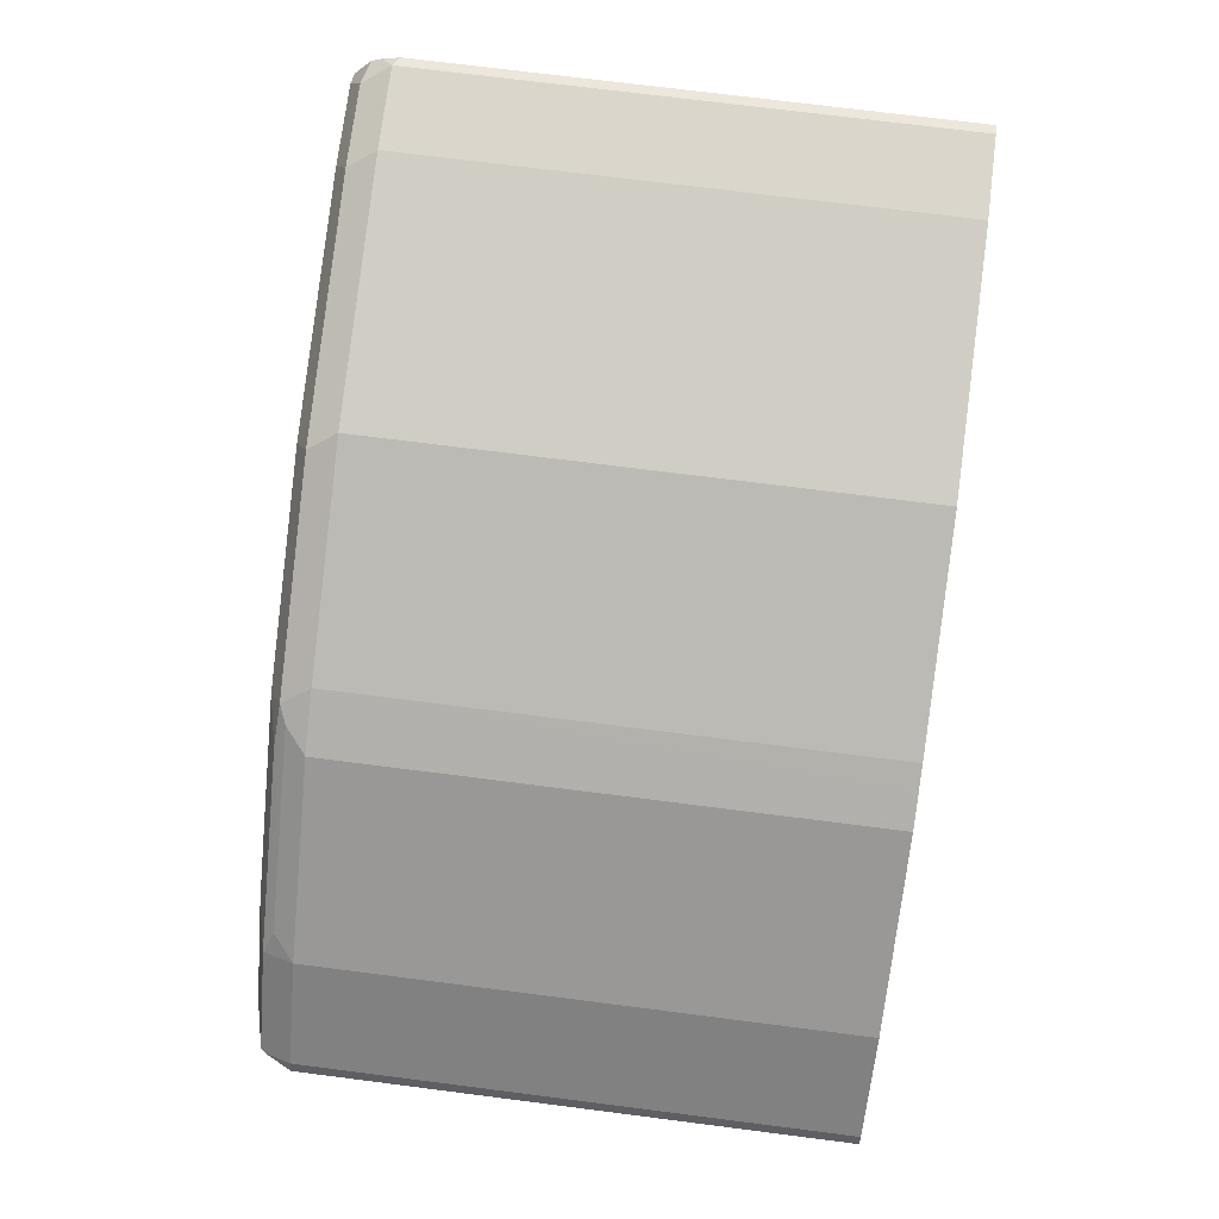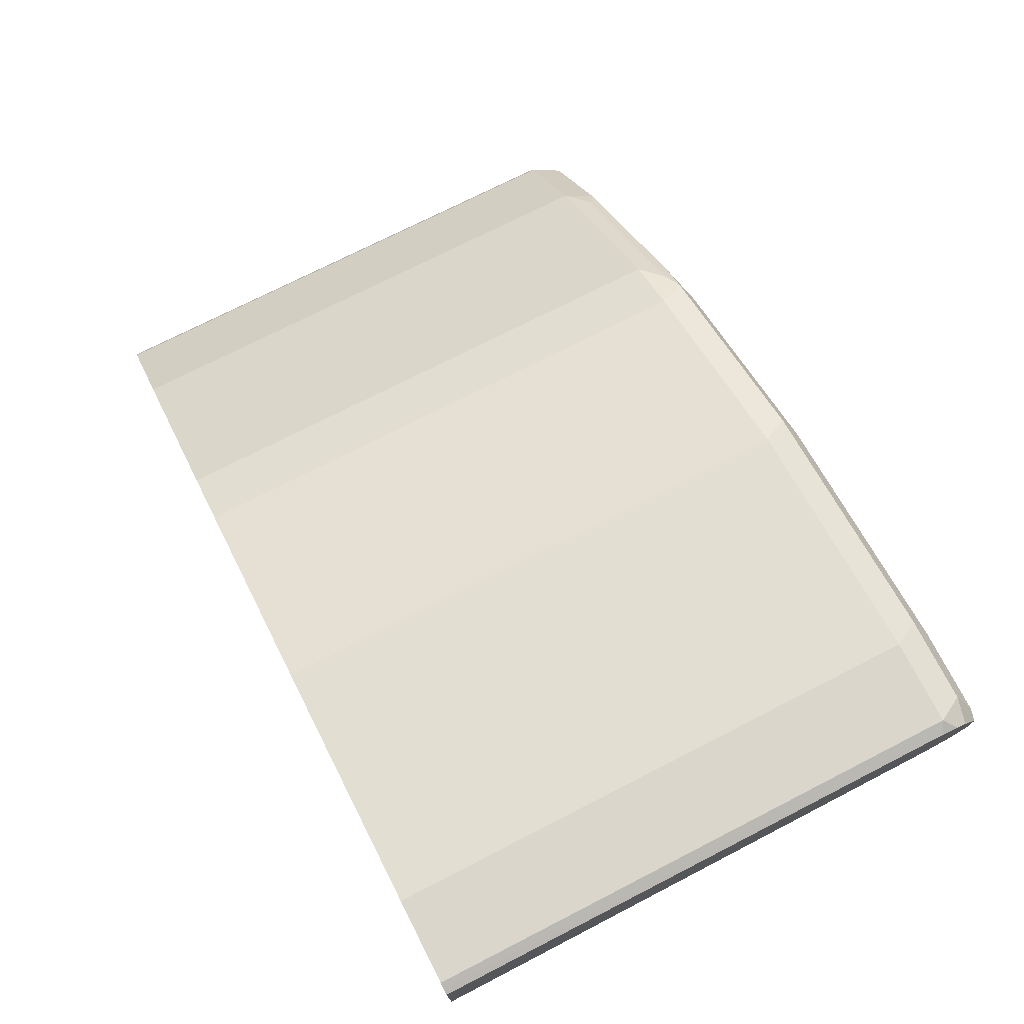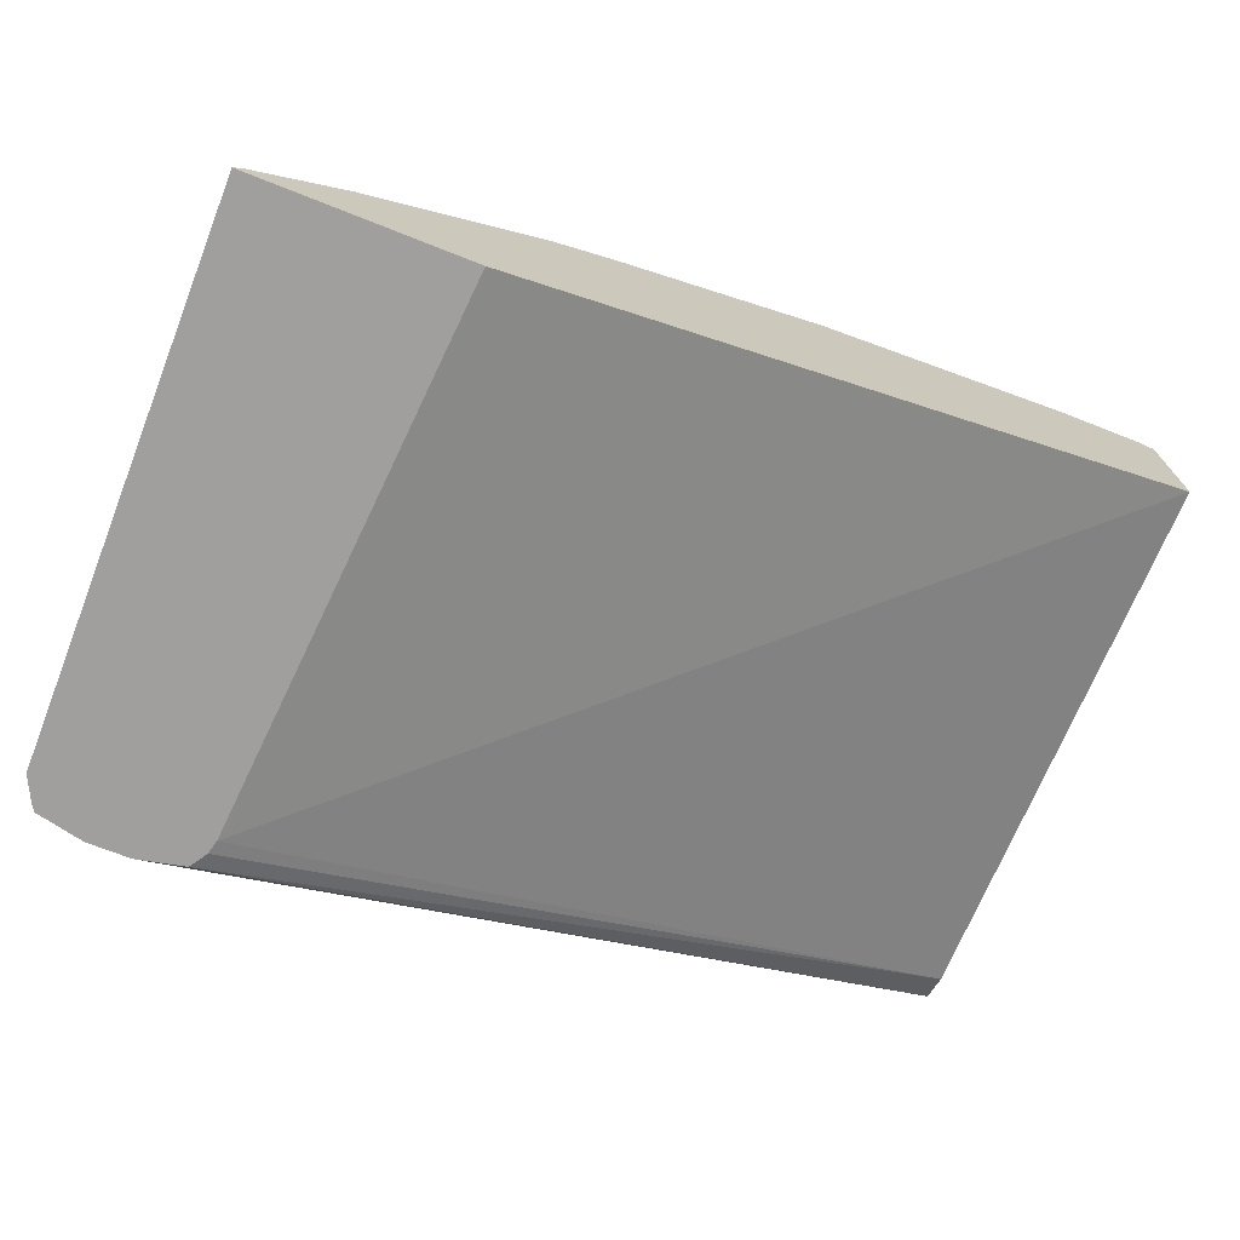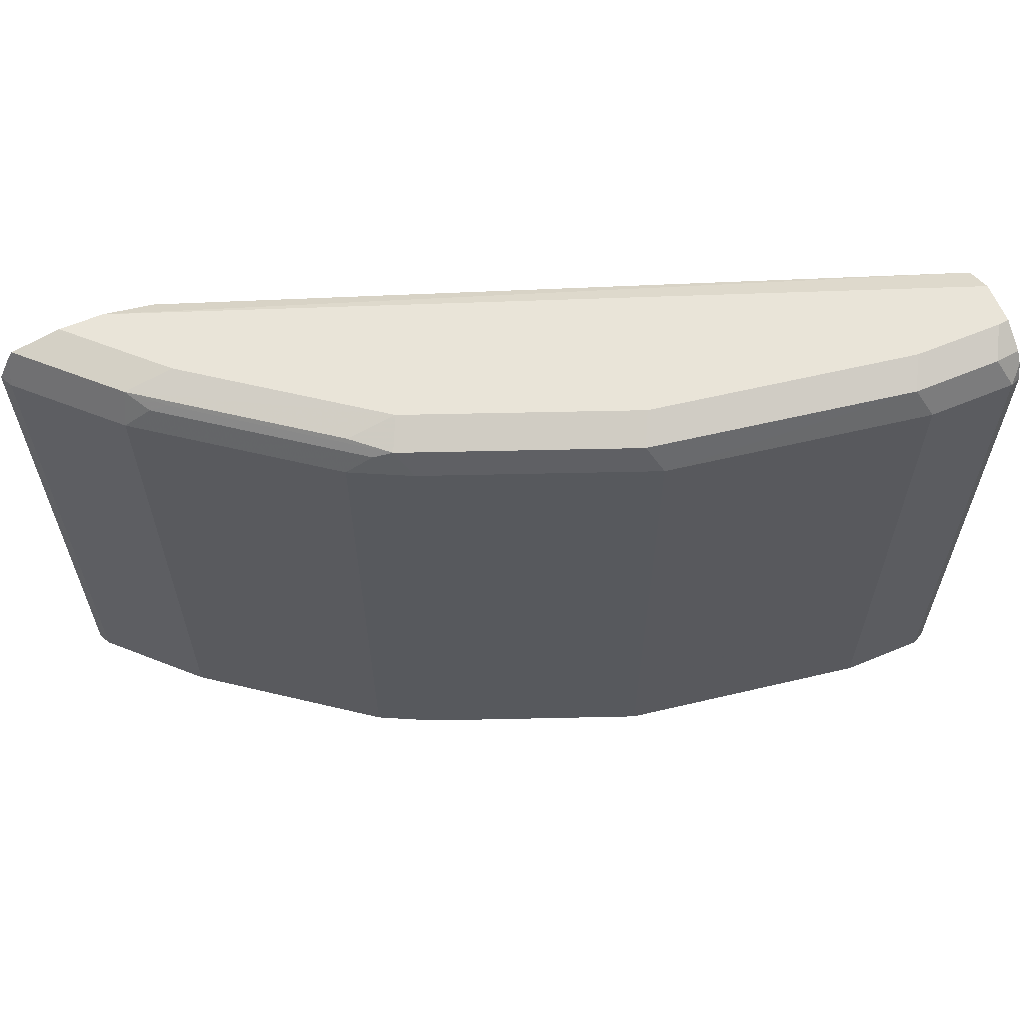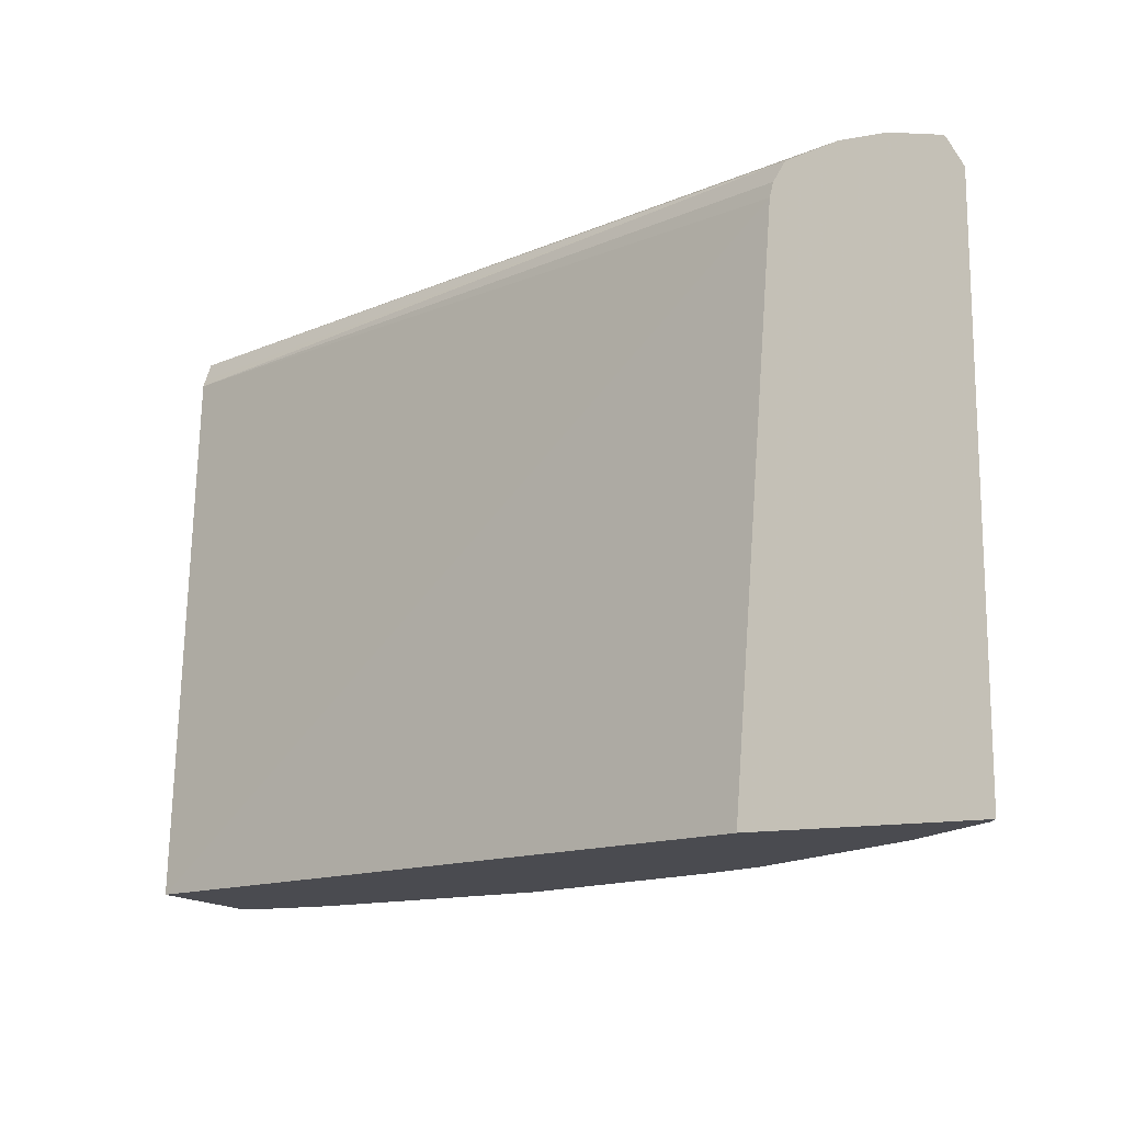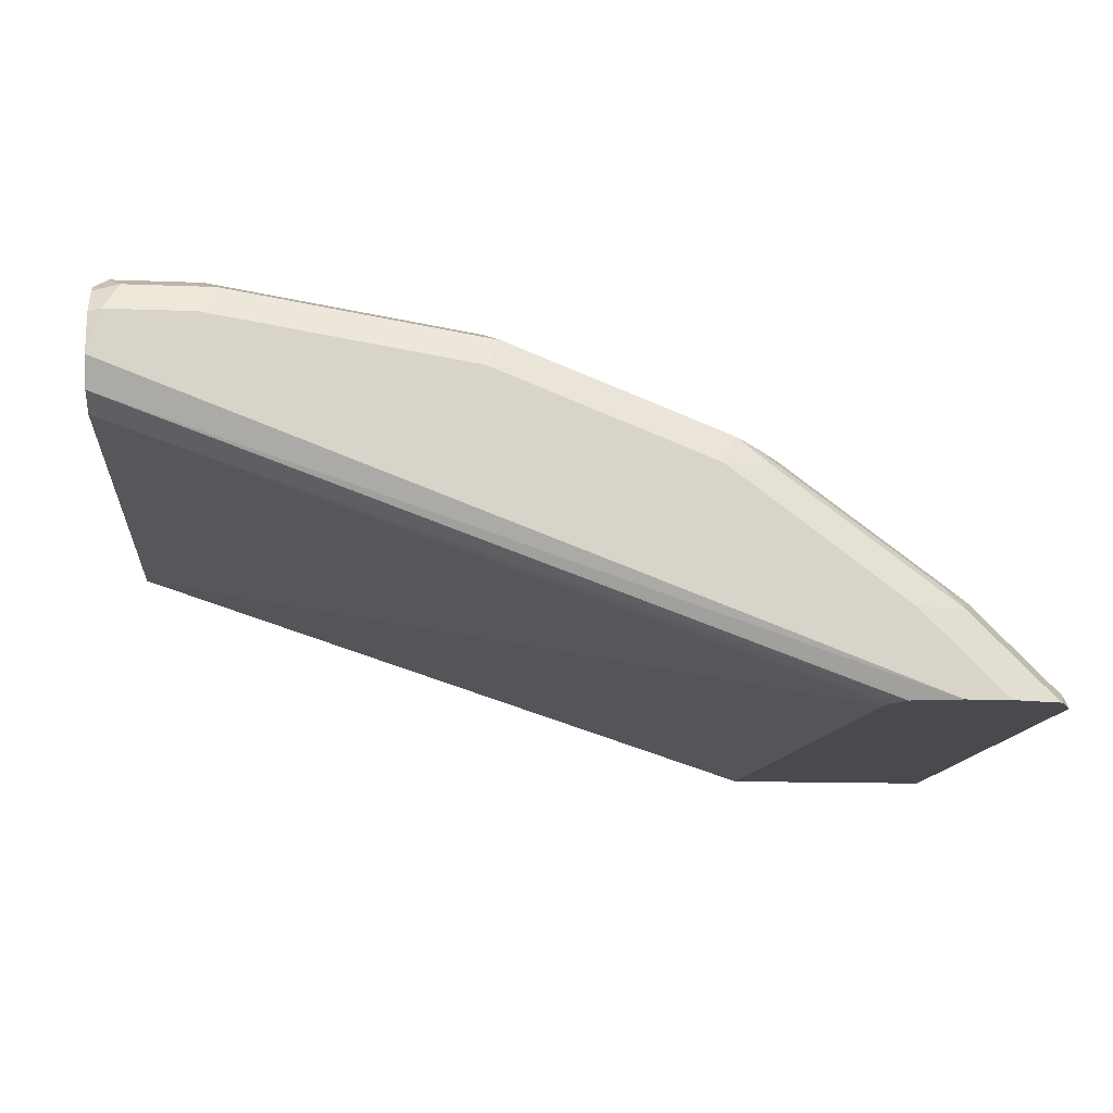
<metadata>
{"format":"obj","ext":"obj","renderer":"f3d","projection":"perspective","resolution":1024,"background":"white","views":[{"elev":74.1,"azim":-82.8,"up":"+Z"},{"elev":73.7,"azim":62.9,"up":"+Z"},{"elev":-71.4,"azim":-21.5,"up":"+Z"},{"elev":60.3,"azim":-23.1,"up":"+Y"},{"elev":-14.5,"azim":-157.9,"up":"+Y"},{"elev":-13.1,"azim":175.0,"up":"+Z"}]}
</metadata>
<code>
v 0.02391 0.8585 0.4479
v 0.01864 0.8585 0.4666
v 0.02391 0.8575 0.4656
v 0.02391 0.8541 0.439
v -0.3163 0.8585 0.3183
v 0.01242 0.8523 0.479
v -0.01867 0.8585 0.4666
v 0.02391 0.8533 0.4719
v 0.02391 0.8523 0.4355
v -0.2986 0.8546 0.3183
v -0.335 0.8585 0.3183
v 0.01864 0.8399 0.4853
v 0.02391 0.8451 0.48
v 0.02391 0.85 0.4768
v -0.02489 0.8523 0.479
v -0.1307 0.8585 0.4479
v 0.02391 0.8434 0.431
v -0.2953 0.8539 0.3183
v -0.3361 0.8583 0.3183
v -0.3173 0.8585 0.336
v 0.01864 0.5996 0.4853
v 0.02099 0.5996 0.4841
v 0.02391 0.8373 0.4826
v -0.01867 0.8399 0.4853
v -0.1369 0.8523 0.4604
v -0.1307 0.8399 0.4666
v -0.224 0.8585 0.4106
v 0.02391 0.8399 0.4293
v -0.2903 0.846 0.3183
v -0.3196 0.8539 0.3546
v -0.2986 0.8585 0.3546
v -0.356 0.8539 0.3183
v -0.01867 0.5996 0.4853
v 0.02391 0.5996 0.4826
v -0.2302 0.8523 0.4231
v -0.1307 0.5996 0.4666
v -0.224 0.8399 0.4293
v -0.2449 0.8539 0.4106
v 0.02391 0.5996 0.4153
v -0.2888 0.8399 0.3183
v -0.3422 0.8399 0.3422
v -0.3235 0.8399 0.3608
v -0.3126 0.8492 0.364
v -0.3049 0.8523 0.3671
v -0.3575 0.8517 0.3183
v -0.3608 0.8399 0.3235
v -0.238 0.8492 0.4199
v -0.224 0.5996 0.4293
v -0.2488 0.8399 0.4168
v -0.2349 0.5996 0.4238
v -0.2709 0.5996 0.3183
v -0.3422 0.5996 0.3422
v -0.3235 0.5996 0.3608
v -0.3635 0.8399 0.3183
v -0.3608 0.5996 0.3235
v -0.2488 0.5996 0.4168
v -0.2473 0.5996 0.4176
v -0.3635 0.5996 0.3183
f 22 34 23
f 24 26 36
f 24 36 33
f 25 35 37
f 27 30 38
f 26 37 48
f 26 48 36
f 27 31 30
f 21 34 22
f 27 38 35
f 25 37 26
f 21 39 34
f 21 36 48
f 21 58 51
f 21 55 58
f 21 52 55
f 21 53 52
f 21 56 53
f 21 57 56
f 21 50 57
f 21 48 50
f 28 39 40
f 21 33 36
f 19 32 30
f 19 31 20
f 21 51 39
f 28 40 29
f 35 43 47
f 30 41 42
f 49 56 57
f 46 58 55
f 46 54 58
f 45 54 46
f 42 47 43
f 42 49 47
f 19 30 31
f 42 53 56
f 41 55 52
f 41 46 55
f 41 53 42
f 41 52 53
f 39 51 40
f 37 50 48
f 37 57 50
f 37 49 57
f 37 47 49
f 35 47 37
f 35 44 43
f 32 46 41
f 32 45 46
f 30 35 38
f 30 44 35
f 30 43 44
f 30 42 43
f 30 32 41
f 42 56 49
f 18 28 29
f 16 35 25
f 4 9 5
f 3 6 8
f 2 15 6
f 2 7 15
f 2 6 3
f 1 7 2
f 1 16 7
f 1 27 16
f 1 31 27
f 1 20 31
f 1 11 20
f 5 10 18
f 1 5 11
f 1 9 4
f 1 17 9
f 1 28 17
f 1 39 28
f 1 34 39
f 1 23 34
f 17 28 18
f 1 14 13
f 1 8 14
f 1 3 8
f 1 2 3
f 1 4 5
f 5 18 29
f 1 13 23
f 5 40 51
f 5 29 40
f 16 27 35
f 15 26 24
f 12 33 21
f 12 24 33
f 12 23 13
f 12 22 23
f 12 21 22
f 11 19 20
f 9 18 10
f 9 17 18
f 7 25 15
f 15 25 26
f 6 24 12
f 7 16 25
f 5 58 54
f 5 45 32
f 5 32 19
f 5 19 11
f 5 54 45
f 6 12 13
f 6 13 14
f 6 14 8
f 6 15 24
f 5 9 10
f 5 51 58

</code>
